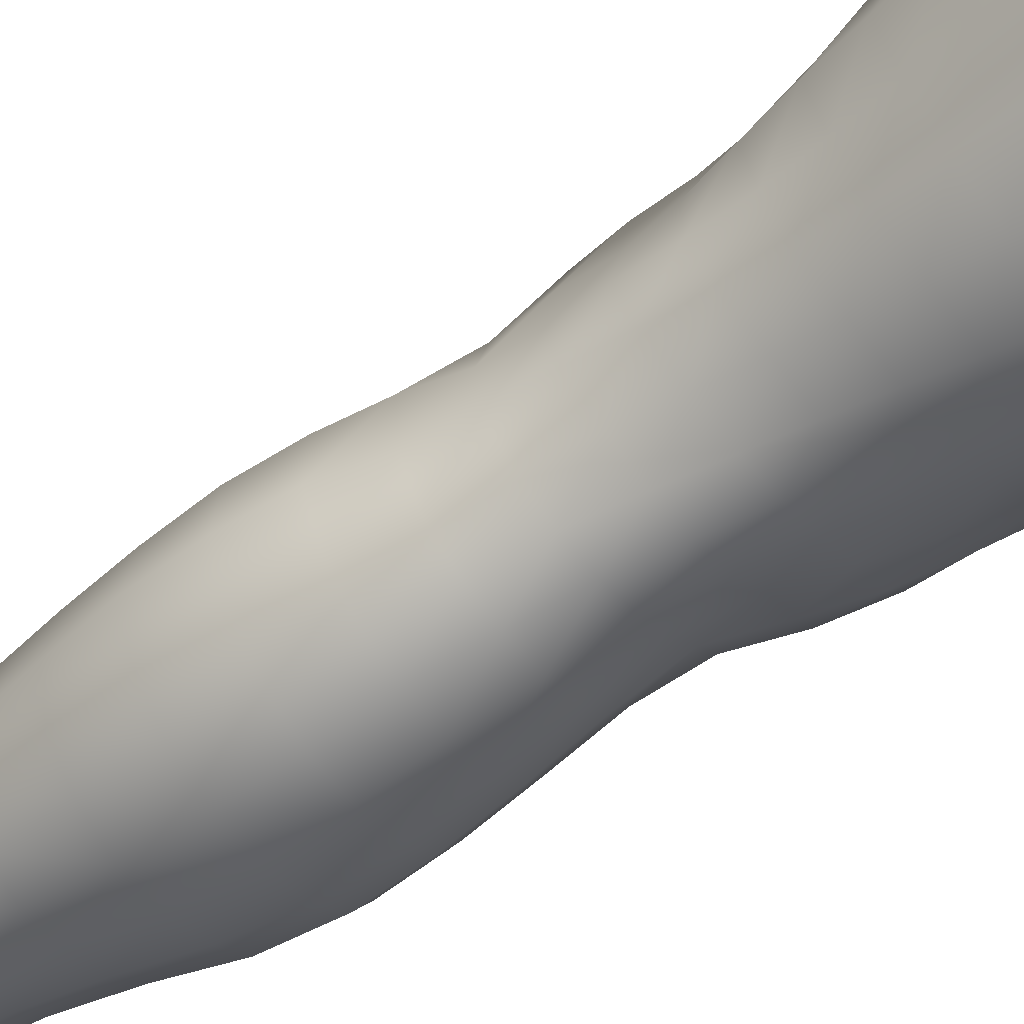
<metadata>
{"format":"obj","ext":"obj","renderer":"f3d","projection":"perspective","resolution":1024,"background":"white","views":[{"elev":-42.6,"azim":129.5,"up":"+Z"}]}
</metadata>
<code>
o SMPLX-mesh-male.001
v 0.1921 -0.6324 -0.01278
v 0.191 -0.6424 0.02908
v 0.1545 -0.6236 -0.07815
v 0.1215 -0.6222 -0.09591
v 0.1759 -0.6516 0.06871
v 0.1474 -0.6585 0.09683
v 0.1119 -0.6584 0.108
v 0.08286 -0.6154 -0.1021
v 0.03992 -0.6012 -0.09106
v 0.04908 -0.643 -0.09018
v 0.08613 -0.6485 -0.09811
v 0.1736 -0.661 -0.05019
v 0.1797 -0.6255 -0.05018
v 0.1506 -0.6569 -0.07676
v 0.1864 -0.6693 -0.01419
v 0.1869 -0.6795 0.02712
v 0.1438 -0.6938 0.09296
v 0.1082 -0.6921 0.1028
v 0.0216 -0.6496 0.06691
v 0.04554 -0.6526 0.08695
v 0.04323 -0.6797 0.07801
v 0.02099 -0.6739 0.0553
v 0.009725 -0.613 -0.05957
v -0.000407 -0.626 -0.02377
v 0.003619 -0.6526 -0.03552
v 0.01938 -0.6452 -0.06721
v 0.1318 -0.7574 0.08166
v 0.09674 -0.7561 0.08859
v 0.1028 -0.7251 0.09612
v 0.1383 -0.727 0.08772
v 0.009714 -0.6966 0.01667
v 0.02184 -0.7018 0.04335
v 0.02455 -0.7316 0.03231
v 0.01537 -0.7267 0.005412
v 0.02012 -0.7576 -0.00278
v 0.02609 -0.7637 0.0252
v 0.02634 -0.7946 0.01547
v 0.0226 -0.788 -0.0109
v 0.1717 -0.6897 0.06572
v 0.1752 -0.7476 0.02682
v 0.1608 -0.7551 0.05932
v 0.1669 -0.7239 0.06287
v 0.1812 -0.7156 0.02731
v 0.1211 -0.6539 -0.09289
v 0.006024 -0.6689 0.02917
v 0.005207 -0.6461 0.04207
v 0.02125 -0.7185 -0.04988
v 0.03782 -0.7156 -0.07427
v 0.02851 -0.6814 -0.07163
v 0.01183 -0.6853 -0.0437
v 0.1496 -0.7211 -0.07149
v 0.1672 -0.7275 -0.04468
v 0.1704 -0.6954 -0.04702
v 0.1503 -0.6897 -0.07421
v 0.1753 -0.737 -0.009758
v 0.1812 -0.7045 -0.01129
v 0.1627 -0.8081 0.02468
v 0.1452 -0.8142 0.05201
v 0.1536 -0.7851 0.05586
v 0.1691 -0.7782 0.0259
v 0.1649 -0.7977 -0.00929
v 0.17 -0.7677 -0.009353
v 0.1646 -0.7578 -0.04282
v 0.1615 -0.7879 -0.04034
v 0.1462 -0.7806 -0.06391
v 0.1485 -0.751 -0.06818
v 0.1251 -0.7471 -0.08567
v 0.1255 -0.7761 -0.08095
v 0.09838 -0.745 -0.09248
v 0.07063 -0.7447 -0.08807
v 0.07667 -0.7737 -0.08489
v 0.1017 -0.7739 -0.08785
v 0.03559 -0.7787 -0.05835
v 0.05322 -0.7755 -0.07557
v 0.04609 -0.7464 -0.07535
v 0.02928 -0.7495 -0.05426
v 0.06028 -0.8932 -0.07025
v 0.07907 -0.8897 -0.0745
v 0.07221 -0.8605 -0.07472
v 0.05199 -0.8636 -0.06939
v 0.09721 -0.8876 -0.08092
v 0.1166 -0.8877 -0.0802
v 0.1111 -0.8589 -0.0783
v 0.09187 -0.8588 -0.07832
v 0.144 -0.8664 -0.05386
v 0.1287 -0.861 -0.07058
v 0.1341 -0.8899 -0.07209
v 0.1476 -0.8953 -0.05482
v 0.1603 -0.9025 -0.03427
v 0.1594 -0.8738 -0.03472
v 0.1567 -0.9104 -0.00975
v 0.1601 -0.8822 -0.01046
v 0.1451 -0.8906 0.01881
v 0.1446 -0.9178 0.01912
v 0.03518 -0.9098 -0.02255
v 0.0351 -0.9029 -0.044
v 0.0278 -0.8741 -0.03728
v 0.03049 -0.8811 -0.01592
v 0.05949 -0.8915 0.02641
v 0.07706 -0.8946 0.05132
v 0.07644 -0.9222 0.04064
v 0.06086 -0.9195 0.01628
v 0.1615 -0.8261 -0.009757
v 0.1561 -0.8364 0.02241
v 0.1439 -0.8095 -0.05953
v 0.1591 -0.817 -0.0378
v 0.04093 -0.8069 -0.06236
v 0.05961 -0.8036 -0.07568
v 0.02664 -0.8241 0.005048
v 0.02351 -0.8172 -0.01951
v 0.1113 -0.8435 0.06642
v 0.1375 -0.8418 0.04918
v 0.1334 -0.8694 0.04799
v 0.1077 -0.8709 0.06423
v 0.1604 -0.8549 -0.01036
v 0.1584 -0.8452 -0.03612
v 0.1428 -0.8379 -0.05585
v 0.1265 -0.8329 -0.07241
v 0.1073 -0.8307 -0.07954
v 0.08725 -0.8305 -0.07881
v 0.06597 -0.8319 -0.07536
v 0.04607 -0.8349 -0.06603
v 0.02516 -0.8457 -0.02873
v 0.02853 -0.8528 -0.006122
v 0.1039 -0.8974 0.05997
v 0.1324 -0.8963 0.04664
v 0.1312 -0.9218 0.04196
v 0.1018 -0.9224 0.05066
v 0.1016 -0.9447 0.03874
v 0.08014 -0.9435 0.0279
v 0.1031 -0.9176 -0.08486
v 0.1224 -0.9179 -0.08273
v 0.1394 -0.9202 -0.07387
v 0.1616 -0.9308 -0.03572
v 0.1553 -0.9391 -0.007075
v 0.1412 -0.9451 0.01802
v 0.1253 -0.9443 0.03497
v 0.05021 -0.9619 -0.05146
v 0.04399 -0.9317 -0.04712
v 0.043 -0.9374 -0.02768
v 0.0499 -0.9665 -0.03143
v 0.07105 -0.955 -0.08064
v 0.08862 -0.9516 -0.09118
v 0.08475 -0.9196 -0.07928
v 0.06822 -0.9232 -0.06961
v 0.109 -0.9498 -0.09452
v 0.1291 -0.9497 -0.09023
v 0.1476 -0.9509 -0.08036
v 0.154 -0.9243 -0.05838
v 0.1615 -0.9545 -0.0622
v 0.1642 -0.9613 -0.03574
v 0.1571 -0.9695 -0.001389
v 0.1373 -1.007 0.01711
v 0.1339 -0.9757 0.02064
v 0.1611 -1.001 -0.002155
v 0.1097 -1.114 0.00316
v 0.1368 -1.111 0.003205
v 0.1325 -1.148 -0.004026
v 0.1091 -1.151 -0.003852
v 0.05211 -0.9974 -0.03572
v 0.05096 -0.9948 -0.05838
v 0.07105 -0.9891 -0.0914
v 0.09124 -0.9857 -0.1014
v 0.1763 -1.027 -0.03984
v 0.1716 -0.9933 -0.03523
v 0.169 -0.9868 -0.06473
v 0.1732 -1.021 -0.06983
v 0.04993 -1.104 -0.04914
v 0.0497 -1.102 -0.07185
v 0.04683 -1.066 -0.06961
v 0.04731 -1.067 -0.04472
v 0.06948 -1.025 -0.09921
v 0.06891 -1.062 -0.1039
v 0.08921 -1.058 -0.1139
v 0.08993 -1.022 -0.1094
v 0.1718 -1.102 -0.04652
v 0.1765 -1.063 -0.04366
v 0.1738 -1.059 -0.07327
v 0.1695 -1.098 -0.0744
v 0.1652 -1.034 -0.007242
v 0.1649 -1.068 -0.01255
v 0.1403 -1.074 0.008504
v 0.1388 -1.04 0.01414
v 0.1104 -1.076 0.009486
v 0.1087 -1.041 0.0139
v 0.06583 -1.181 -0.07064
v 0.05816 -1.141 -0.07142
v 0.05753 -1.144 -0.05064
v 0.06566 -1.185 -0.05244
v 0.09236 -1.097 -0.1128
v 0.07196 -1.099 -0.1043
v 0.07813 -1.138 -0.09952
v 0.09569 -1.137 -0.1075
v 0.1578 -1.185 -0.05026
v 0.1651 -1.142 -0.04865
v 0.1627 -1.14 -0.07389
v 0.1548 -1.183 -0.07338
v 0.1294 -1.189 -0.01193
v 0.1559 -1.145 -0.0204
v 0.1499 -1.187 -0.02672
v 0.1245 -1.23 -0.01638
v 0.1058 -1.233 -0.01549
v 0.1075 -1.192 -0.01116
v 0.07156 -1.225 -0.05302
v 0.07042 -1.222 -0.0698
v 0.09589 -1.217 -0.1001
v 0.09709 -1.178 -0.1027
v 0.08155 -1.179 -0.09505
v 0.082 -1.219 -0.09241
v 0.1326 -1.181 -0.09951
v 0.1149 -1.179 -0.1043
v 0.113 -1.218 -0.1013
v 0.1293 -1.22 -0.09587
v 0.147 -1.222 -0.07194
v 0.1461 -1.182 -0.08935
v 0.1397 -1.221 -0.0859
v 0.1504 -1.223 -0.05063
v 0.1433 -1.227 -0.02891
v 0.04255 -0.7092 0.06932
v 0.04122 -0.7411 0.05937
v 0.03841 -0.8028 0.04139
v 0.0407 -0.7728 0.05148
v 0.03869 -0.8318 0.02966
v 0.04021 -0.8602 0.01712
v 0.04207 -0.8883 0.005047
v 0.04497 -0.9157 -0.003485
v 0.0514 -0.9426 -0.008219
v 0.0582 -0.9713 -0.01024
v 0.06088 -1.033 -0.01814
v 0.04924 -1.032 -0.04016
v 0.06225 -1.001 -0.01443
v 0.06143 -1.107 -0.02525
v 0.05942 -1.069 -0.0212
v 0.06722 -1.148 -0.02976
v 0.07392 -1.19 -0.03467
v 0.07932 -1.229 -0.0365
v 0.1499 -0.863 0.02024
v 0.1257 -0.8047 -0.0759
v 0.1047 -0.8024 -0.0828
v 0.08203 -0.8019 -0.08136
v 0.05658 -0.8384 0.05347
v 0.08125 -0.8421 0.06765
v 0.07844 -0.8688 0.05993
v 0.05512 -0.8662 0.04194
v 0.1055 -1.012 0.01689
v 0.0829 -1.038 -0.000889
v 0.08143 -1.007 0.004013
v 0.1048 -0.9858 0.02305
v 0.1368 -0.9821 -0.09902
v 0.1558 -0.9832 -0.08656
v 0.1396 -1.017 -0.1073
v 0.1142 -0.983 -0.1038
v 0.1151 -1.019 -0.1124
v 0.06255 -0.7814 0.07167
v 0.091 -0.7856 0.08074
v 0.08625 -0.8142 0.07344
v 0.0589 -0.81 0.06238
v -0.000898 -0.6382 0.01098
v 0.07277 -0.6869 0.09591
v 0.07649 -0.6554 0.1031
v 0.06944 -0.7191 0.08795
v 0.06607 -0.7507 0.07992
v 0.06632 -0.945 0.009778
v 0.07757 -0.9751 0.01102
v 0.08396 -1.073 -0.005418
v 0.08536 -1.111 -0.01042
v 0.08739 -1.151 -0.01586
v 0.08917 -1.192 -0.02107
v 0.09077 -1.232 -0.02338
v 0.001132 -0.6614 -0.001942
v 0.007073 -0.691 -0.01283
v 0.01453 -0.7222 -0.02214
v 0.06423 -0.7143 -0.09015
v 0.09449 -0.7151 -0.09553
v 0.09034 -0.6831 -0.09704
v 0.05694 -0.6806 -0.09061
v 0.1242 -0.7174 -0.08904
v 0.1227 -0.6863 -0.09126
v 0.1172 -0.8152 0.06938
v 0.1145 -1.056 -0.1165
v 0.1376 -1.096 -0.1092
v 0.1394 -1.055 -0.1111
v 0.1152 -1.096 -0.1146
v 0.1602 -1.056 -0.09613
v 0.1595 -1.018 -0.09294
v 0.1609 -1.105 -0.01581
v 0.116 -1.137 -0.1092
v 0.1357 -1.139 -0.1039
v 0.1524 -1.139 -0.09204
v 0.1573 -1.096 -0.09512
v 0.02047 -0.7532 -0.02933
v 0.02484 -0.7829 -0.0361
v 0.02821 -0.8114 -0.04279
v 0.03158 -0.8397 -0.04956
v 0.03608 -0.8683 -0.05628
v 0.04428 -0.8969 -0.06087
v 0.05365 -0.9267 -0.06115
v 0.0576 -0.9582 -0.06778
v 0.04829 -1.03 -0.06465
v 0.05528 -1.027 -0.08387
v 0.0571 -0.9918 -0.07673
v 0.05451 -1.064 -0.08874
v 0.0578 -1.101 -0.0898
v 0.06557 -1.139 -0.08704
v 0.07434 -1.22 -0.0824
v 0.07179 -1.18 -0.08426
v 0.1246 -0.7865 0.07511
v 0.07725 -1.26 -0.05101
v 0.07655 -1.291 -0.04675
v 0.07773 -1.289 -0.06352
v 0.07514 -1.257 -0.06755
v 0.09355 -1.253 -0.09842
v 0.08094 -1.255 -0.09003
v 0.1096 -1.253 -0.09992
v 0.1064 -1.285 -0.09961
v 0.1186 -1.286 -0.09159
v 0.1241 -1.254 -0.09376
v 0.1336 -1.255 -0.08343
v 0.1365 -1.288 -0.04956
v 0.1431 -1.257 -0.0495
v 0.1402 -1.256 -0.07044
v 0.1353 -1.288 -0.0696
v 0.1365 -1.262 -0.02817
v 0.1303 -1.291 -0.02869
v 0.1197 -1.265 -0.01691
v 0.08246 -1.263 -0.03419
v 0.08003 -1.293 -0.02855
v 0.09145 -1.285 -0.09878
v 0.08059 -1.287 -0.08821
v 0.07539 -1.256 -0.07934
v 0.07891 -1.288 -0.07569
v 0.07492 -1.321 -0.05919
v 0.06797 -1.322 -0.04112
v 0.08947 -1.317 -0.09934
v 0.08328 -1.319 -0.08506
v 0.1131 -1.318 -0.08962
v 0.103 -1.317 -0.1014
v 0.135 -1.318 -0.06967
v 0.1281 -1.287 -0.08151
v 0.1252 -1.318 -0.08017
v 0.1358 -1.318 -0.04979
v 0.1301 -1.32 -0.0248
v 0.07375 -1.321 -0.02084
v 0.07945 -1.32 -0.07235
v 0.09125 -1.266 -0.02152
v 0.08928 -1.295 -0.01617
v 0.1037 -1.267 -0.01571
v 0.116 -1.294 -0.01553
v 0.102 -1.296 -0.01181
v 0.08586 -1.322 -0.006825
v 0.1149 -1.322 -0.009443
v 0.1004 -1.322 -0.003071
v 0.1366 -1.342 -0.0726
v 0.1395 -1.343 -0.05241
v 0.123 -1.341 -0.08284
v 0.1022 -1.341 -0.1052
v 0.1121 -1.341 -0.09348
v 0.08447 -1.343 0.004904
v 0.07297 -1.345 -0.01413
v 0.1009 -1.341 0.011
v 0.1179 -1.342 0.002067
v 0.06593 -1.346 -0.0371
v 0.07186 -1.345 -0.05663
v 0.07753 -1.344 -0.06998
v 0.08796 -1.342 -0.09946
v 0.08354 -1.343 -0.08249
v 0.1308 -1.345 -0.02101
v 0.1034 -0.9637 0.02877
v 0.08796 -0.96 0.02251
v 0.1207 -0.9621 0.03014
f 8 10 9
f 17 7 18
f 27 29 28
f 31 33 32
f 35 37 36
f 6 39 5
f 40 42 41
f 51 53 52
f 22 46 45
f 55 43 40
f 62 64 63
f 73 75 74
f 69 71 70
f 77 79 78
f 95 97 96
f 85 87 86
f 89 92 91
f 64 105 65
f 116 85 117
f 82 131 81
f 134 150 149
f 119 84 120
f 180 182 181
f 194 196 195
f 218 198 201
f 142 144 143
f 210 212 211
f 37 223 221
f 183 184 182
f 189 205 204
f 111 113 112
f 168 170 169
f 133 147 132
f 124 225 224
f 156 158 157
f 220 32 33
f 214 215 197
f 221 36 37
f 109 38 110
f 91 134 89
f 225 95 226
f 13 15 12
f 80 121 79
f 99 101 100
f 143 162 142
f 229 160 230
f 189 234 188
f 145 78 144
f 190 192 191
f 226 140 227
f 165 180 164
f 232 171 168
f 241 243 242
f 251 252 249
f 93 113 126
f 105 118 238
f 254 256 255
f 124 110 123
f 9 26 23
f 221 241 257
f 102 227 263
f 264 231 247
f 24 270 258
f 273 275 274
f 274 278 277
f 70 74 75
f 111 256 242
f 244 100 243
f 61 106 64
f 107 74 108
f 72 240 71
f 79 120 84
f 185 265 184
f 211 288 210
f 268 202 203
f 195 200 194
f 104 115 103
f 292 110 38
f 294 107 122
f 294 97 123
f 297 96 296
f 191 304 303
f 57 59 58
f 280 175 253
f 81 144 78
f 88 90 89
f 203 267 268
f 197 217 214
f 235 204 236
f 94 135 91
f 281 289 288
f 116 103 115
f 239 68 238
f 50 272 271
f 299 301 300
f 206 211 212
f 145 298 297
f 66 68 67
f 1 16 15
f 149 89 134
f 286 177 181
f 80 296 295
f 76 292 291
f 240 121 108
f 251 284 282
f 106 117 105
f 227 141 228
f 30 18 29
f 54 12 53
f 31 270 271
f 276 11 275
f 222 262 220
f 53 15 56
f 56 16 43
f 275 44 278
f 55 63 52
f 104 58 112
f 274 70 273
f 259 219 261
f 219 22 32
f 182 286 181
f 282 253 251
f 179 284 178
f 164 181 177
f 173 303 302
f 161 230 160
f 162 175 172
f 166 151 165
f 183 155 153
f 185 153 245
f 248 247 245
f 252 147 249
f 262 255 28
f 193 283 287
f 34 36 33
f 161 298 301
f 232 188 234
f 23 25 24
f 308 310 309
f 312 209 206
f 314 316 315
f 329 330 313
f 323 319 320
f 323 201 325
f 332 309 310
f 336 315 316
f 310 344 332
f 176 199 195
f 281 280 282
f 197 289 196
f 146 163 143
f 235 267 234
f 165 152 155
f 267 156 266
f 341 322 319
f 193 208 192
f 43 39 42
f 247 229 246
f 327 345 326
f 202 345 347
f 347 348 325
f 311 204 205
f 214 320 321
f 308 236 204
f 218 320 217
f 314 206 212
f 346 343 350
f 213 318 317
f 353 340 338
f 352 358 360
f 184 157 182
f 184 266 156
f 324 325 348
f 83 118 86
f 138 140 139
f 87 132 82
f 115 90 116
f 132 146 131
f 206 208 207
f 135 151 134
f 172 174 173
f 186 188 187
f 138 160 141
f 153 152 154
f 176 178 177
f 224 99 244
f 266 234 267
f 233 230 171
f 102 225 226
f 92 237 93
f 362 343 333
f 363 333 332
f 356 334 337
f 342 354 341
f 351 367 342
f 129 369 368
f 102 130 101
f 313 328 329
f 260 18 7
f 28 261 262
f 248 370 368
f 369 248 368
f 279 255 256
f 351 349 352
f 307 28 255
f 257 242 256
f 265 232 266
f 273 75 48
f 174 191 173
f 27 59 41
f 32 45 31
f 112 237 104
f 17 42 39
f 126 94 93
f 114 126 113
f 30 41 42
f 137 128 129
f 60 41 59
f 88 133 87
f 285 178 284
f 45 258 270
f 138 297 298
f 208 305 306
f 215 213 210
f 162 300 301
f 119 238 118
f 263 369 130
f 172 302 300
f 34 271 272
f 290 196 289
f 170 300 302
f 280 190 174
f 54 277 278
f 187 303 304
f 29 259 261
f 96 295 296
f 35 272 291
f 340 316 339
f 339 317 318
f 123 293 294
f 370 136 137
f 72 67 68
f 305 313 330
f 207 287 211
f 16 5 39
f 331 311 330
f 331 335 344
f 215 288 289
f 14 278 44
f 160 228 141
f 355 336 340
f 259 20 21
f 47 49 48
f 125 127 126
f 248 153 154
f 142 301 298
f 290 282 284
f 123 98 124
f 245 246 185
f 25 271 270
f 242 114 111
f 131 143 144
f 81 83 82
f 129 101 130
f 128 100 101
f 93 91 92
f 198 199 158
f 194 218 217
f 122 295 294
f 65 238 68
f 261 220 262
f 136 152 135
f 201 203 202
f 244 223 224
f 268 236 269
f 58 307 279
f 57 103 61
f 186 305 205
f 61 60 57
f 11 4 44
f 164 166 165
f 150 250 148
f 250 167 285
f 179 195 196
f 246 233 265
f 287 281 288
f 159 198 158
f 192 306 304
f 48 76 47
f 50 26 49
f 109 224 223
f 51 67 277
f 52 66 51
f 349 350 352
f 361 352 360
f 171 299 170
f 188 169 187
f 319 321 320
f 312 315 328
f 334 329 328
f 324 341 319
f 40 62 55
f 47 291 272
f 348 342 324
f 167 177 178
f 317 212 213
f 337 357 356
f 205 330 311
f 338 339 322
f 326 269 236
f 350 359 358
f 49 10 276
f 326 309 327
f 333 327 309
f 337 328 315
f 220 36 222
f 325 202 347
f 322 318 321
f 347 346 349
f 129 370 137
f 52 56 55
f 253 163 252
f 344 366 364
f 186 304 306
f 38 291 292
f 285 249 250
f 169 302 303
f 199 157 158
f 82 86 87
f 338 354 353
f 48 276 273
f 297 77 145
f 73 293 292
f 125 243 100
f 14 4 3
f 222 257 254
f 263 228 264
f 149 148 133
f 69 277 67
f 86 117 85
f 112 279 111
f 216 321 318
f 148 249 147
f 332 364 363
f 365 335 334
f 71 108 74
f 95 139 140
f 120 239 119
f 84 78 79
f 136 127 137
f 65 63 64
f 108 122 107
f 12 3 13
f 19 21 20
f 8 11 10
f 17 6 7
f 27 30 29
f 31 34 33
f 35 38 37
f 6 17 39
f 40 43 42
f 51 54 53
f 22 19 46
f 55 56 43
f 62 61 64
f 73 76 75
f 69 72 71
f 77 80 79
f 95 98 97
f 85 88 87
f 89 90 92
f 64 106 105
f 116 90 85
f 82 132 131
f 134 151 150
f 119 83 84
f 180 183 182
f 194 197 196
f 218 200 198
f 142 145 144
f 210 213 212
f 37 109 223
f 183 185 184
f 189 186 205
f 111 114 113
f 168 171 170
f 133 148 147
f 124 98 225
f 156 159 158
f 220 219 32
f 214 216 215
f 221 222 36
f 109 37 38
f 91 135 134
f 225 98 95
f 13 1 15
f 80 122 121
f 99 102 101
f 143 163 162
f 229 231 160
f 189 235 234
f 145 77 78
f 190 193 192
f 226 95 140
f 165 155 180
f 232 233 171
f 241 244 243
f 251 253 252
f 93 237 113
f 105 117 118
f 254 257 256
f 124 109 110
f 9 10 26
f 221 223 241
f 102 226 227
f 264 228 231
f 24 25 270
f 273 276 275
f 274 275 278
f 70 71 74
f 111 279 256
f 244 99 100
f 61 103 106
f 107 73 74
f 72 239 240
f 79 121 120
f 185 246 265
f 211 287 288
f 268 269 202
f 195 199 200
f 104 237 115
f 292 293 110
f 294 293 107
f 294 295 97
f 297 139 96
f 191 192 304
f 57 60 59
f 280 174 175
f 81 131 144
f 88 85 90
f 203 159 267
f 197 194 217
f 235 189 204
f 94 136 135
f 281 290 289
f 116 106 103
f 239 72 68
f 50 47 272
f 299 161 301
f 206 207 211
f 145 142 298
f 66 65 68
f 1 2 16
f 149 88 89
f 286 176 177
f 80 77 296
f 76 73 292
f 240 120 121
f 251 285 284
f 106 116 117
f 227 140 141
f 30 17 18
f 54 14 12
f 31 45 270
f 276 10 11
f 222 254 262
f 53 12 15
f 56 15 16
f 275 11 44
f 55 62 63
f 104 57 58
f 274 69 70
f 259 21 219
f 219 21 22
f 182 157 286
f 282 280 253
f 179 290 284
f 164 180 181
f 173 191 303
f 161 299 230
f 162 163 175
f 166 150 151
f 183 180 155
f 185 183 153
f 248 264 247
f 252 146 147
f 262 254 255
f 193 190 283
f 34 35 36
f 161 138 298
f 232 168 188
f 23 26 25
f 308 311 310
f 312 313 209
f 314 317 316
f 329 331 330
f 323 324 319
f 323 218 201
f 332 333 309
f 336 337 315
f 310 331 344
f 176 286 199
f 281 283 280
f 197 215 289
f 146 252 163
f 235 268 267
f 165 151 152
f 267 159 156
f 341 338 322
f 193 207 208
f 43 16 39
f 247 231 229
f 327 346 345
f 202 269 345
f 347 349 348
f 311 308 204
f 214 217 320
f 308 326 236
f 218 323 320
f 314 312 206
f 346 327 343
f 213 216 318
f 353 355 340
f 352 350 358
f 184 156 157
f 184 265 266
f 324 323 325
f 83 119 118
f 138 141 140
f 87 133 132
f 115 92 90
f 132 147 146
f 206 209 208
f 135 152 151
f 172 175 174
f 186 189 188
f 138 161 160
f 153 155 152
f 176 179 178
f 224 225 99
f 266 232 234
f 233 229 230
f 102 99 225
f 92 115 237
f 362 359 343
f 363 362 333
f 356 365 334
f 342 367 354
f 351 361 367
f 129 130 369
f 102 263 130
f 313 312 328
f 260 259 18
f 28 29 261
f 248 154 370
f 369 264 248
f 279 307 255
f 351 348 349
f 307 27 28
f 257 241 242
f 265 233 232
f 273 70 75
f 174 190 191
f 27 307 59
f 32 22 45
f 112 113 237
f 17 30 42
f 126 127 94
f 114 125 126
f 30 27 41
f 137 127 128
f 60 40 41
f 88 149 133
f 285 167 178
f 45 46 258
f 138 139 297
f 208 209 305
f 215 216 213
f 162 172 300
f 119 239 238
f 263 264 369
f 172 173 302
f 34 31 271
f 290 179 196
f 170 299 300
f 280 283 190
f 54 51 277
f 187 169 303
f 29 18 259
f 96 97 295
f 35 34 272
f 340 336 316
f 339 316 317
f 123 110 293
f 370 154 136
f 72 69 67
f 305 209 313
f 207 193 287
f 16 2 5
f 331 310 311
f 331 329 335
f 215 210 288
f 14 54 278
f 160 231 228
f 355 357 336
f 259 260 20
f 47 50 49
f 125 128 127
f 248 245 153
f 142 162 301
f 290 281 282
f 123 97 98
f 245 247 246
f 25 50 271
f 242 243 114
f 131 146 143
f 81 84 83
f 129 128 101
f 128 125 100
f 93 94 91
f 198 200 199
f 194 200 218
f 122 80 295
f 65 105 238
f 261 219 220
f 136 154 152
f 201 198 203
f 244 241 223
f 268 235 236
f 58 59 307
f 57 104 103
f 186 306 305
f 61 62 60
f 11 8 4
f 164 167 166
f 150 166 250
f 250 166 167
f 179 176 195
f 246 229 233
f 287 283 281
f 159 203 198
f 192 208 306
f 48 75 76
f 50 25 26
f 109 124 224
f 51 66 67
f 52 63 66
f 349 346 350
f 361 351 352
f 171 230 299
f 188 168 169
f 319 322 321
f 312 314 315
f 334 335 329
f 324 342 341
f 40 60 62
f 47 76 291
f 348 351 342
f 167 164 177
f 317 314 212
f 337 336 357
f 205 305 330
f 338 340 339
f 326 345 269
f 350 343 359
f 49 26 10
f 326 308 309
f 333 343 327
f 337 334 328
f 220 33 36
f 325 201 202
f 322 339 318
f 347 345 346
f 129 368 370
f 52 53 56
f 253 175 163
f 344 335 366
f 186 187 304
f 38 35 291
f 285 251 249
f 169 170 302
f 199 286 157
f 82 83 86
f 338 341 354
f 48 49 276
f 297 296 77
f 73 107 293
f 125 114 243
f 14 44 4
f 222 221 257
f 263 227 228
f 149 150 148
f 69 274 277
f 86 118 117
f 112 58 279
f 216 214 321
f 148 250 249
f 332 344 364
f 365 366 335
f 71 240 108
f 95 96 139
f 120 240 239
f 84 81 78
f 136 94 127
f 65 66 63
f 108 121 122
f 12 14 3
f 19 22 21

</code>
